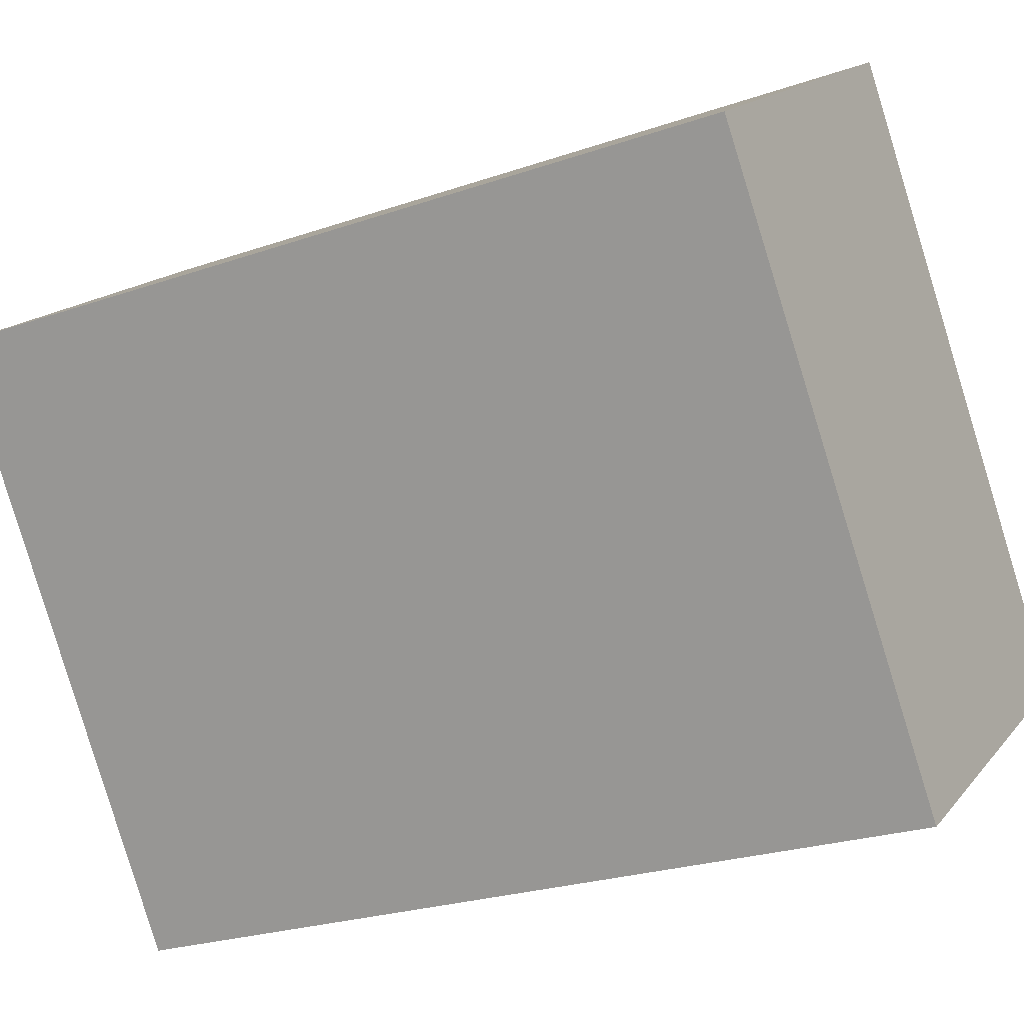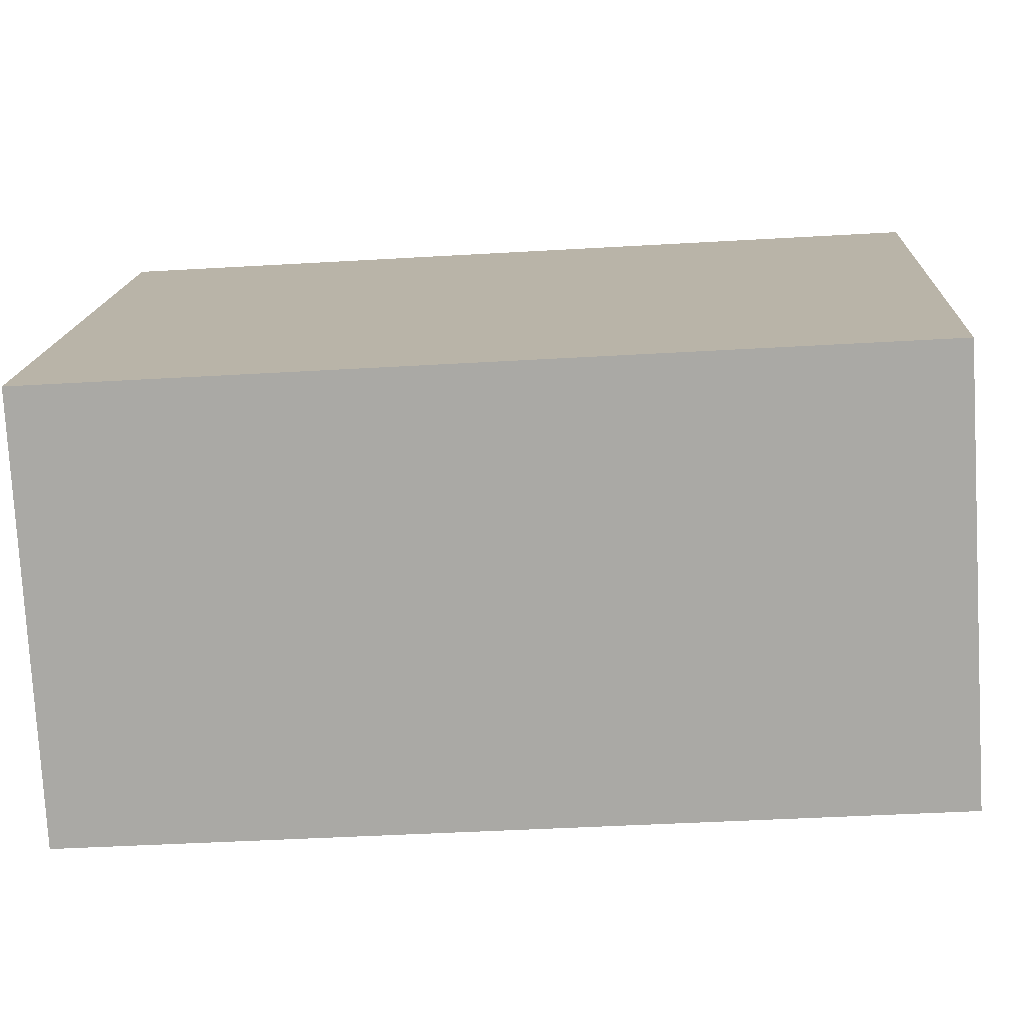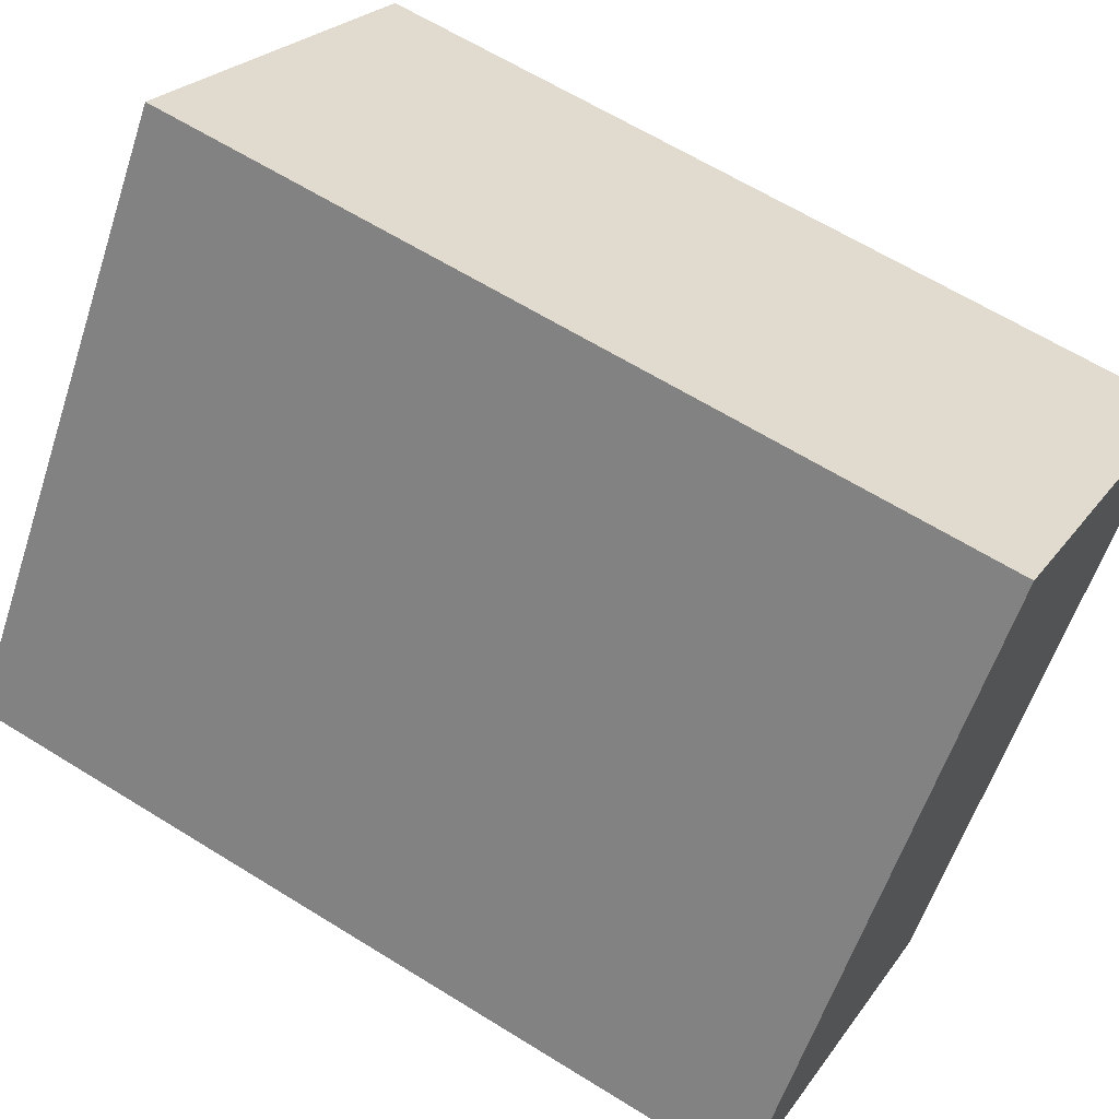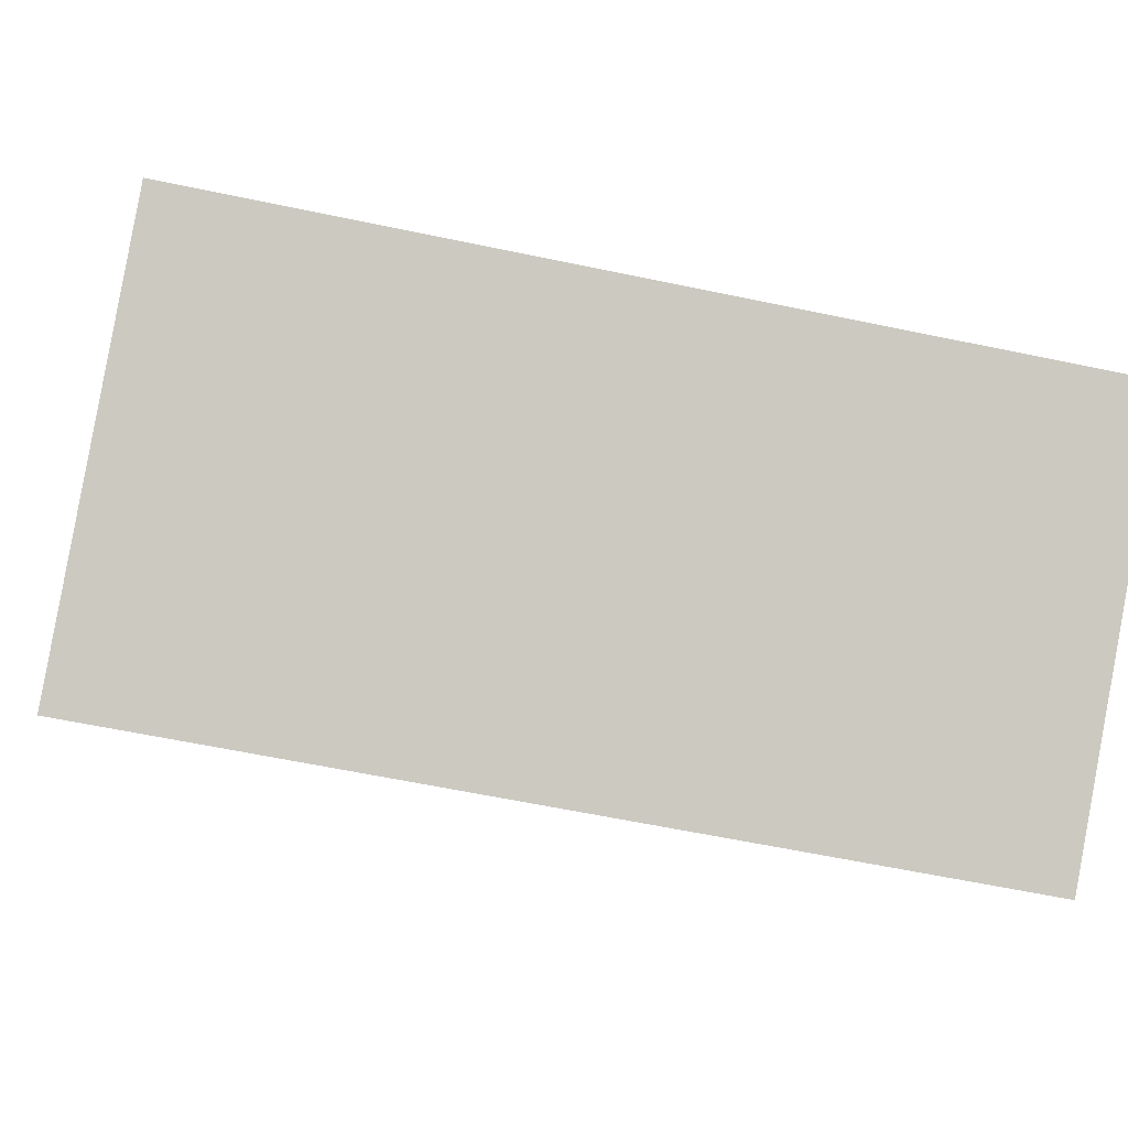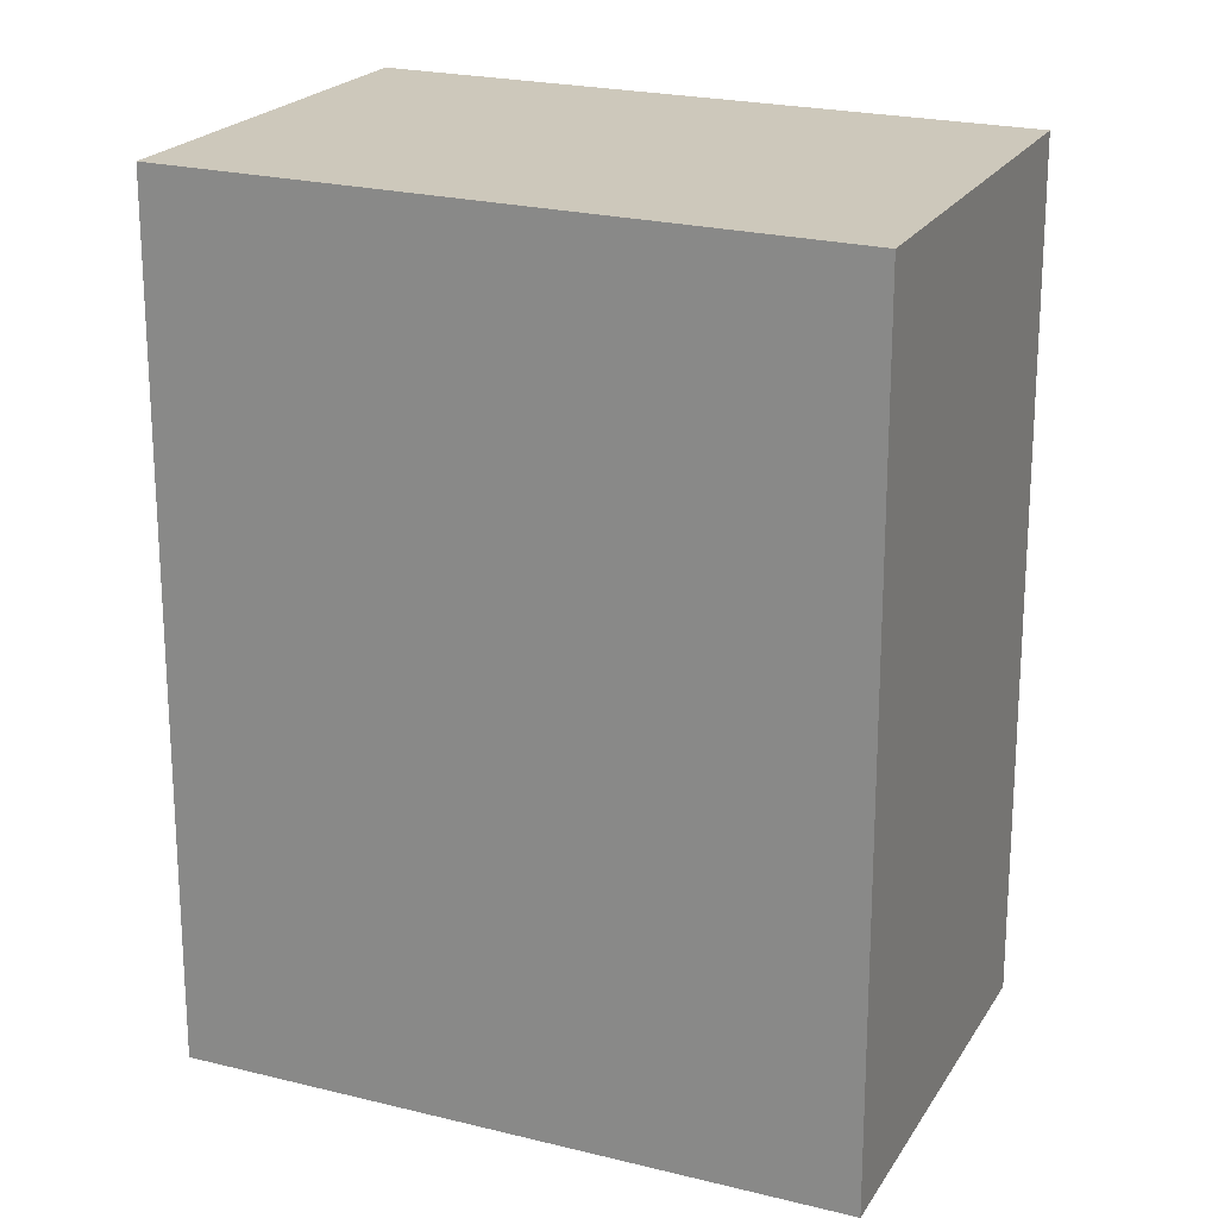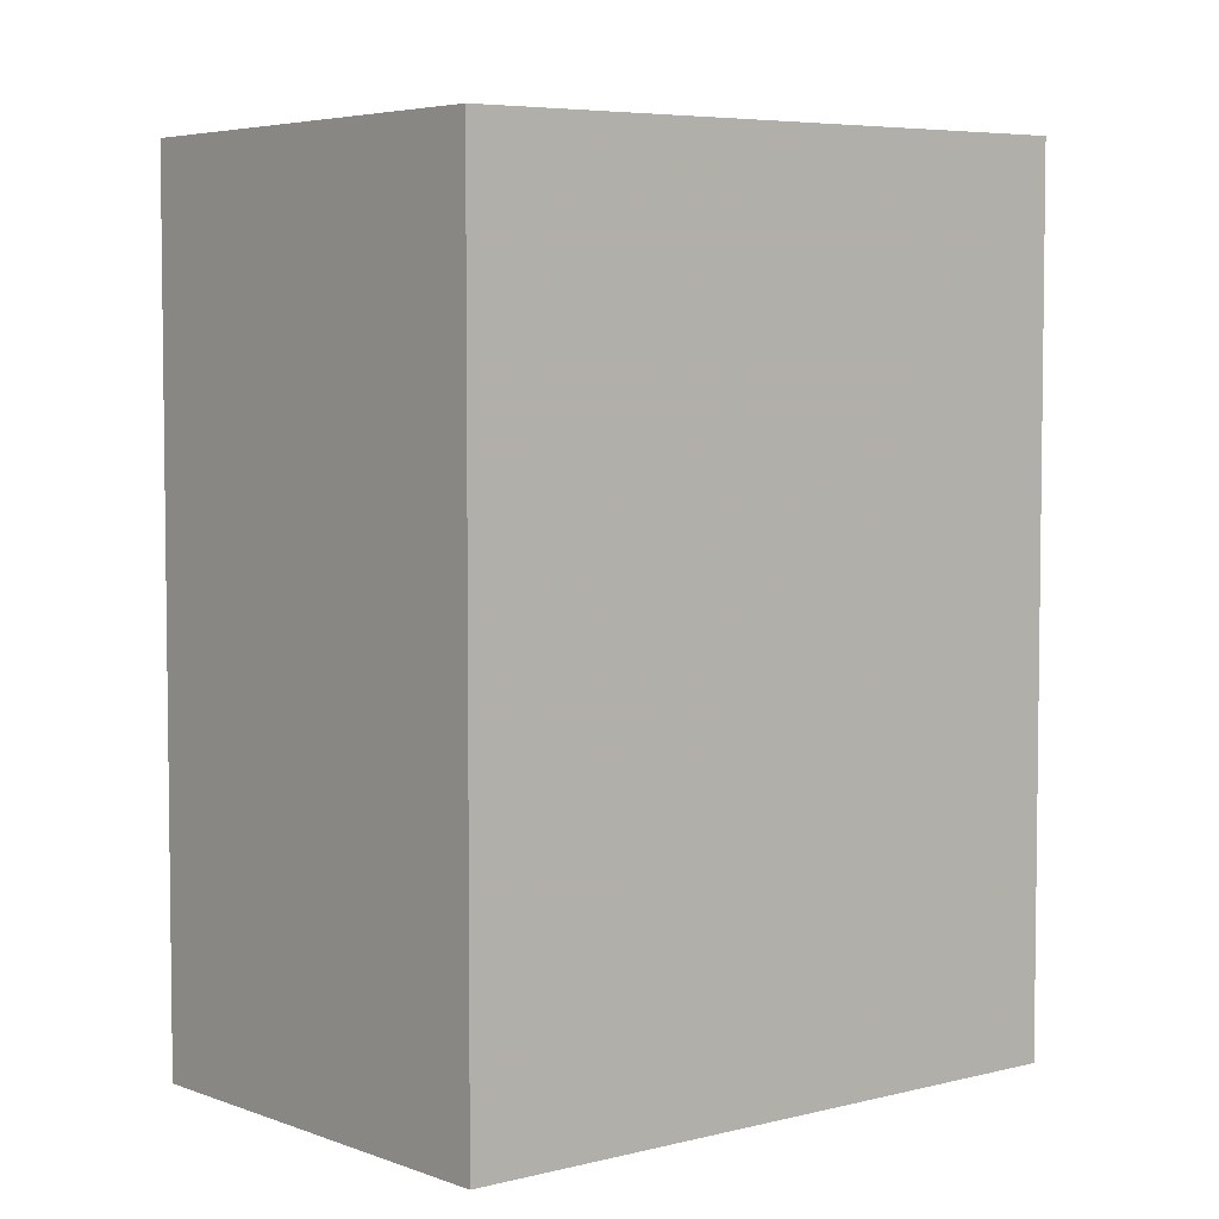
<metadata>
{"format":"obj","ext":"obj","renderer":"f3d","projection":"perspective","resolution":1024,"background":"white","views":[{"elev":-24.2,"azim":-60.1,"up":"+Y"},{"elev":-41.4,"azim":94.1,"up":"+Y"},{"elev":63.2,"azim":122.2,"up":"+Y"},{"elev":-58.7,"azim":77.6,"up":"+Y"},{"elev":21.3,"azim":148.8,"up":"+Z"},{"elev":5.0,"azim":-94.1,"up":"+Z"}]}
</metadata>
<code>
v -321.9 -664.8 1.938
v -321.1 -664.2 1.933
v -320.2 -665.4 1.946
v -321 -666 1.95
v -321.1 -664.2 1.933
v -321.9 -664.8 1.938
v -321.9 -664.8 0
v -321.1 -664.2 2.22e-16
v -320.2 -665.4 1.946
v -321.1 -664.2 1.933
v -321.1 -664.2 2.22e-16
v -320.2 -665.4 -2.22e-16
v -321 -666 1.95
v -320.2 -665.4 1.946
v -320.2 -665.4 -2.22e-16
v -321 -666 0
v -321.9 -664.8 1.938
v -321 -666 1.95
v -321 -666 0
v -321.9 -664.8 0
v -321.9 -664.8 0
v -321.1 -664.2 0
v -320.2 -665.4 0
v -321 -666 0
f 2 3 4 1
f 6 7 8 5
f 10 11 12 9
f 14 15 16 13
f 18 19 20 17
f 22 23 24 21

</code>
